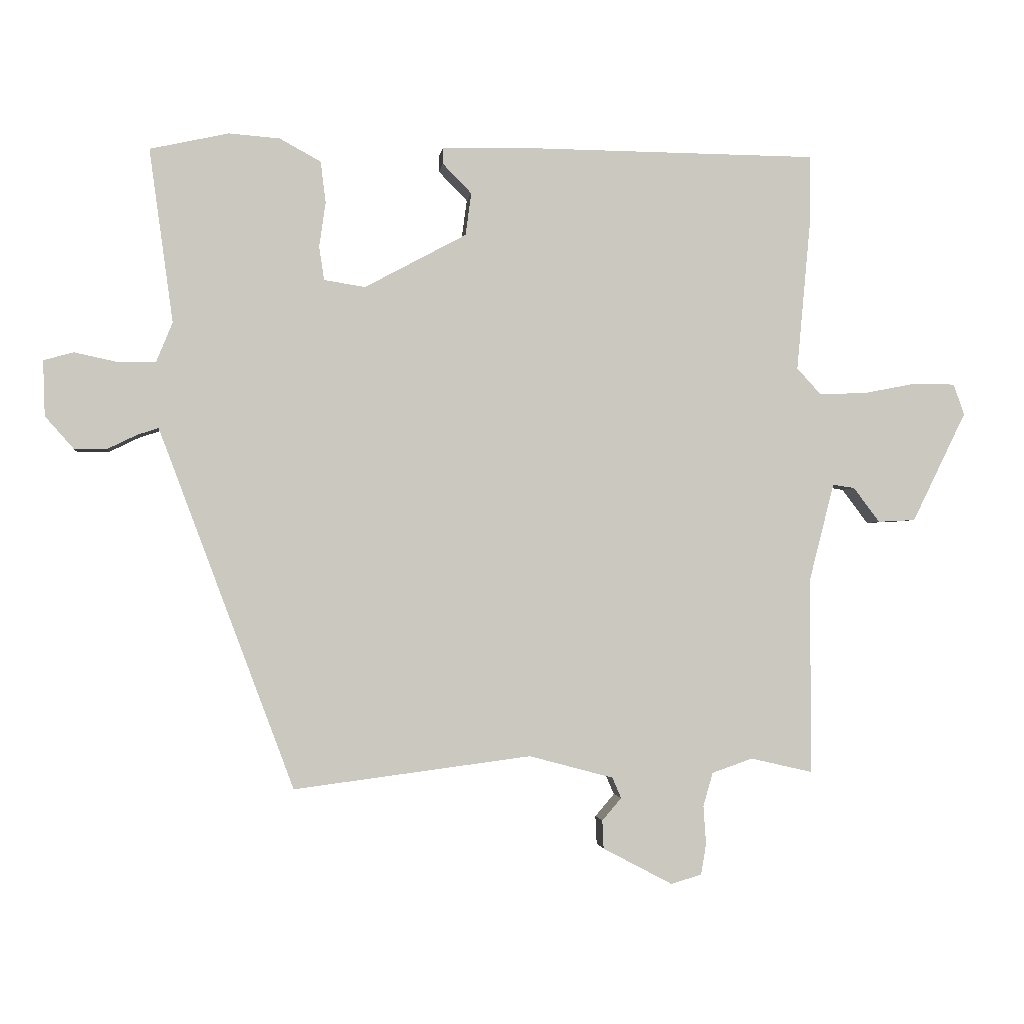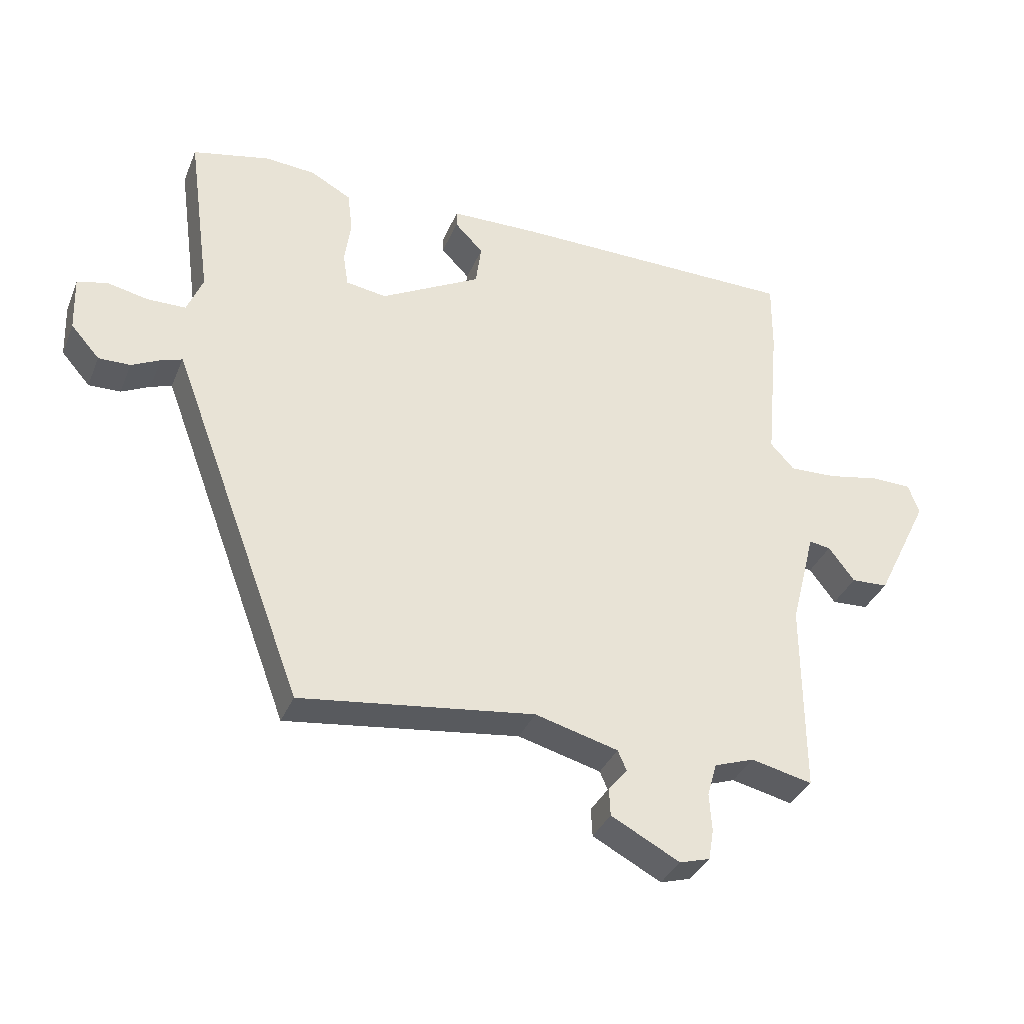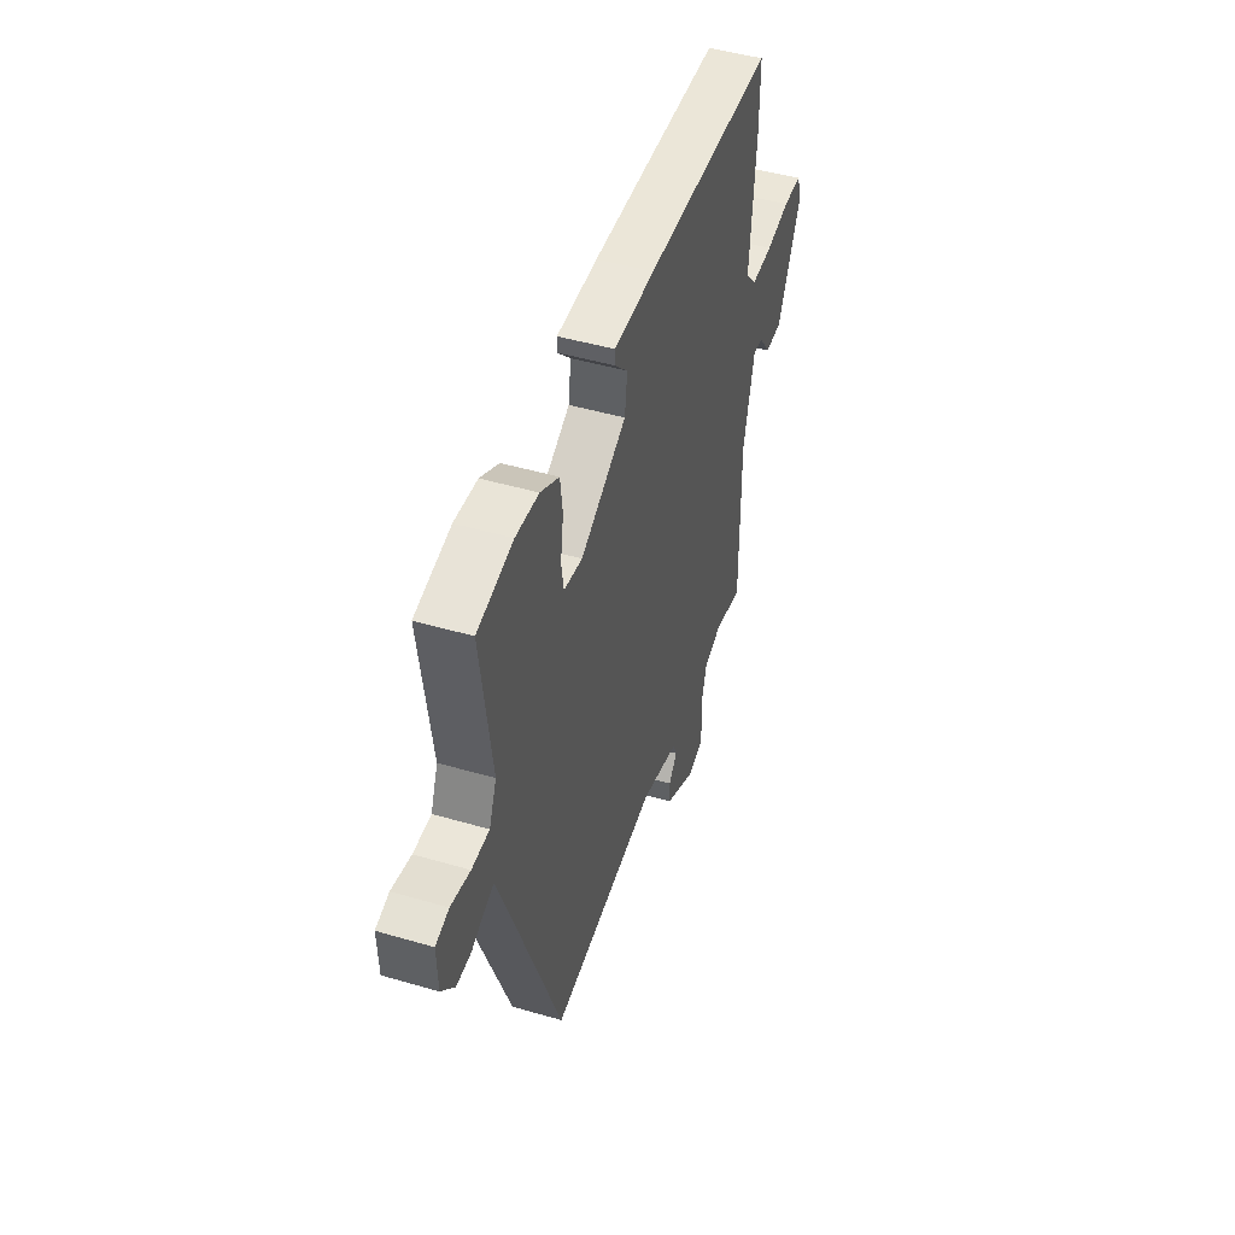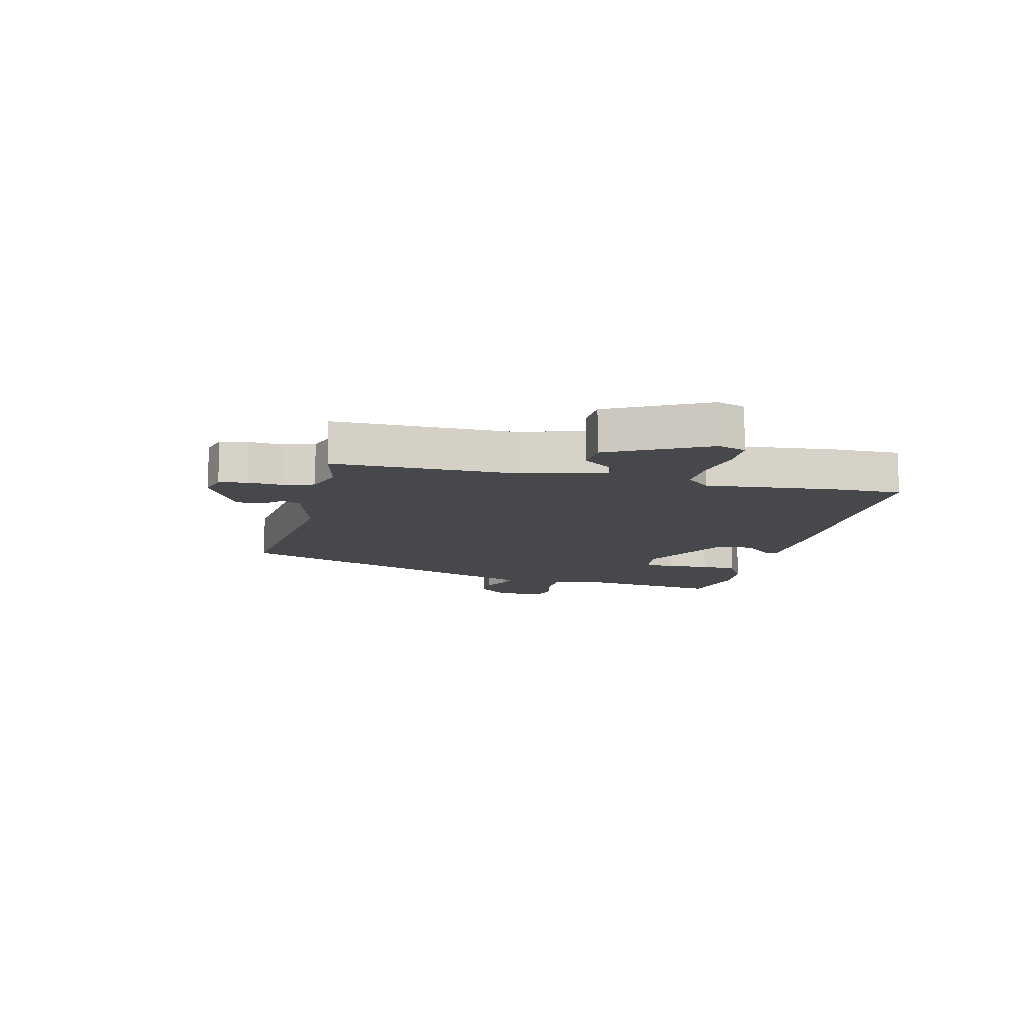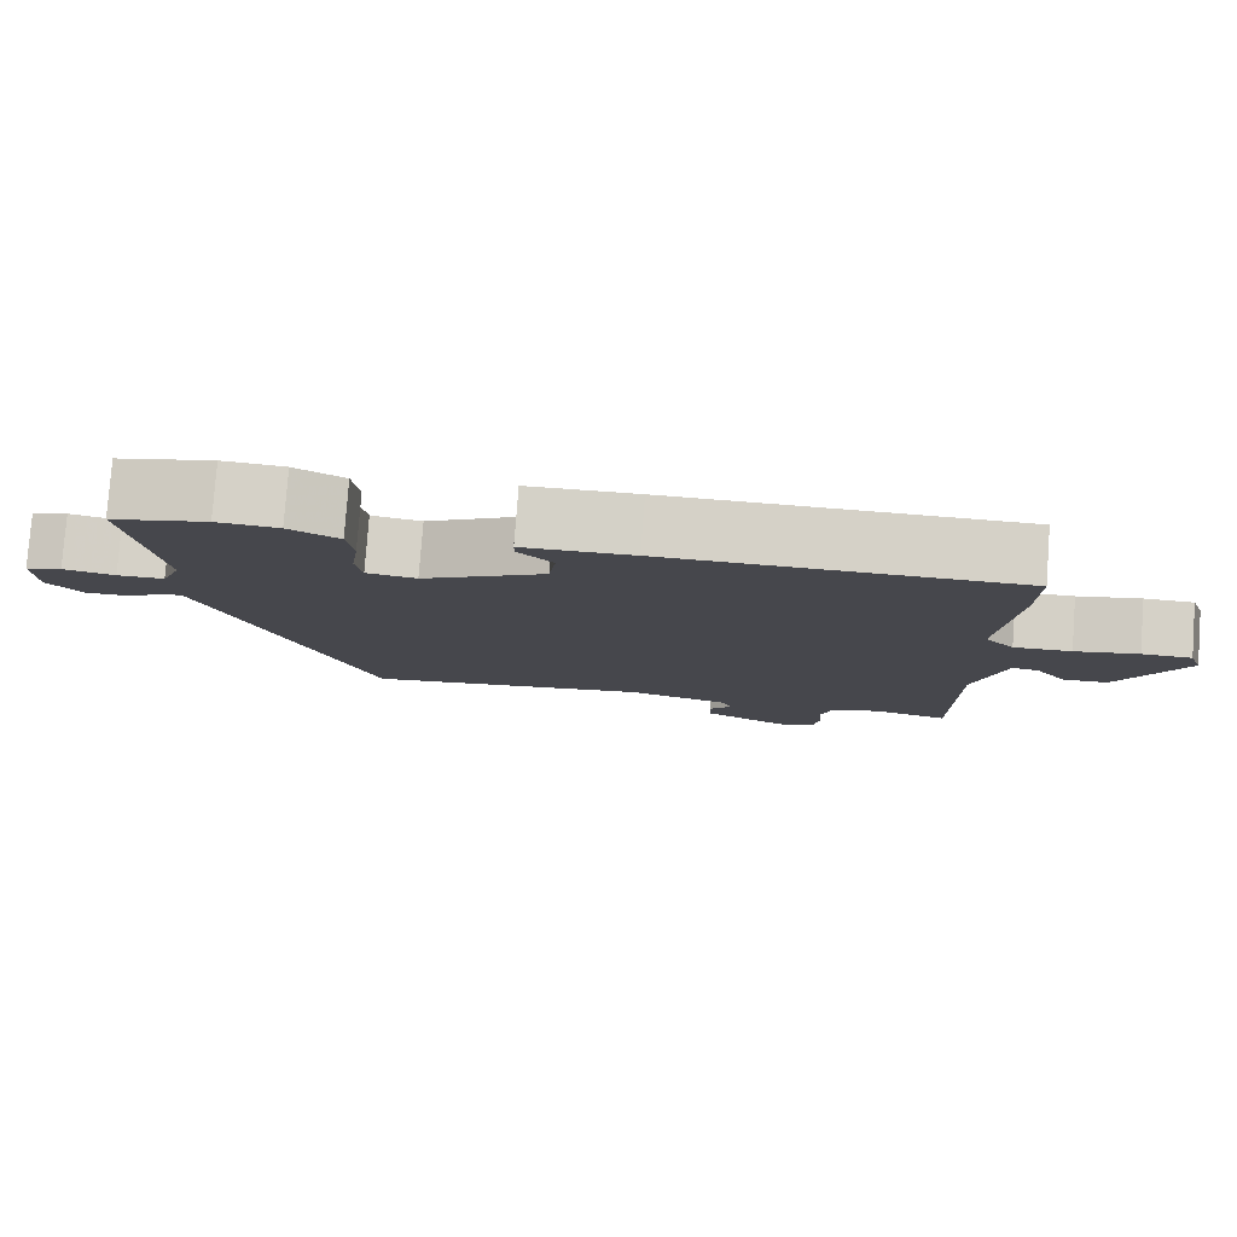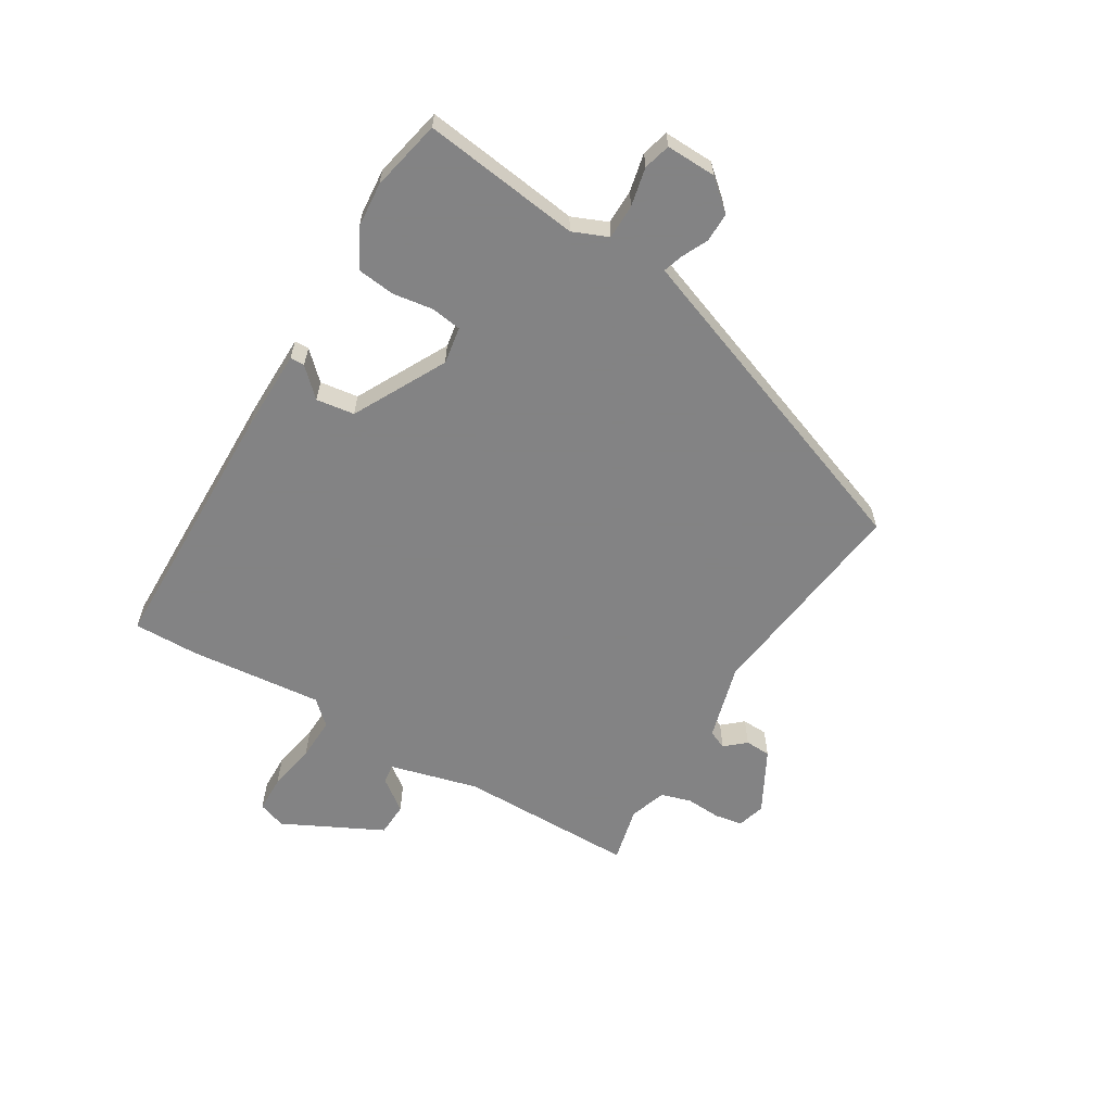
<metadata>
{"format":"obj","ext":"obj","renderer":"f3d","projection":"perspective","resolution":1024,"background":"white","views":[{"elev":-1.9,"azim":173.1,"up":"+Z"},{"elev":-35.2,"azim":159.4,"up":"+Z"},{"elev":46.8,"azim":108.4,"up":"+Z"},{"elev":-11.6,"azim":-103.0,"up":"+Y"},{"elev":79.4,"azim":-175.7,"up":"+Z"},{"elev":-61.1,"azim":59.4,"up":"+Y"}]}
</metadata>
<code>
v 0.427 0.07 0.516
v 0.549 0.07 0.489
v 0.512 0.07 0.219
v 0.537 0.07 0.158
v 0.597 0.07 0.157
v 0.663 0.07 0.171
v 0.709 0.07 0.158
v 0.706 0.07 0.072
v 0.661 0.07 0.021
v 0.611 0.07 0.022
v 0.566 0.07 0.044
v 0.533 0.07 0.055
v 0.521 0.07 0.024
v 0.323 0.07 -0.504
v -0.046 0.07 -0.456
v -0.177 0.07 -0.491
v -0.191 0.07 -0.523
v -0.161 0.07 -0.558
v -0.163 0.07 -0.602
v -0.271 0.07 -0.659
v -0.319 0.07 -0.645
v -0.327 0.07 -0.597
v -0.323 0.07 -0.537
v -0.338 0.07 -0.485
v -0.401 0.07 -0.463
v -0.498 0.07 -0.485
v -0.497 0.07 -0.18
v -0.536 0.07 -0.027
v -0.57 0.07 -0.032
v -0.611 0.07 -0.086
v -0.669 0.07 -0.083
v -0.753 0.07 0.088
v -0.736 0.07 0.136
v -0.672 0.07 0.137
v -0.59 0.07 0.121
v -0.516 0.07 0.118
v -0.478 0.07 0.159
v -0.499 0.07 0.387
v -0.5 0.07 0.5
v -0.049 0.07 0.504
v 0.092 0.07 0.501
v 0.092 0.07 0.476
v 0.047 0.07 0.43
v 0.056 0.07 0.364
v 0.214 0.07 0.279
v 0.278 0.07 0.289
v 0.286 0.07 0.341
v 0.276 0.07 0.411
v 0.284 0.07 0.475
v 0.348 0.07 0.51
v 0.427 0 0.516
v 0.549 0 0.489
v 0.512 0 0.219
v 0.537 0 0.158
v 0.597 0 0.157
v 0.663 0 0.171
v 0.709 0 0.158
v 0.706 0 0.072
v 0.661 0 0.021
v 0.611 0 0.022
v 0.566 0 0.044
v 0.533 0 0.055
v 0.521 0 0.024
v 0.323 0 -0.504
v -0.046 0 -0.456
v -0.177 0 -0.491
v -0.191 0 -0.523
v -0.161 0 -0.558
v -0.163 0 -0.602
v -0.271 0 -0.659
v -0.319 0 -0.645
v -0.327 0 -0.597
v -0.323 0 -0.537
v -0.338 0 -0.485
v -0.401 0 -0.463
v -0.498 0 -0.485
v -0.497 0 -0.18
v -0.536 0 -0.027
v -0.57 0 -0.032
v -0.611 0 -0.086
v -0.669 0 -0.083
v -0.753 0 0.088
v -0.736 0 0.136
v -0.672 0 0.137
v -0.59 0 0.121
v -0.516 0 0.118
v -0.478 0 0.159
v -0.499 0 0.387
v -0.5 0 0.5
v -0.049 0 0.504
v 0.092 0 0.501
v 0.092 0 0.476
v 0.047 0 0.43
v 0.056 0 0.364
v 0.214 0 0.279
v 0.278 0 0.289
v 0.286 0 0.341
v 0.276 0 0.411
v 0.284 0 0.475
v 0.348 0 0.51
f 47 48 49 50
f 46 47 50 1
f 40 41 42 43
f 40 43 44
f 37 38 39 40
f 36 37 40 44
f 32 33 34 35
f 32 35 36
f 29 30 31 32
f 28 29 32 36
f 27 28 36 44
f 25 26 27 44
f 20 21 22 23
f 20 23 24
f 17 18 19 20
f 16 17 20 24
f 15 16 24 25
f 13 14 15
f 12 13 15 25
f 8 9 10 11
f 8 11 12
f 5 6 7 8
f 4 5 8 12
f 3 4 12 25
f 46 1 2 3
f 45 46 3 25
f 25 44 45
f 100 99 98 97
f 51 100 97 96
f 93 92 91 90
f 94 93 90
f 90 89 88 87
f 94 90 87 86
f 85 84 83 82
f 86 85 82
f 82 81 80 79
f 86 82 79 78
f 94 86 78 77
f 94 77 76 75
f 73 72 71 70
f 74 73 70
f 70 69 68 67
f 74 70 67 66
f 75 74 66 65
f 65 64 63
f 75 65 63 62
f 61 60 59 58
f 62 61 58
f 58 57 56 55
f 62 58 55 54
f 75 62 54 53
f 53 52 51 96
f 75 53 96 95
f 95 94 75
f 1 51 52 2
f 2 52 53 3
f 3 53 54 4
f 4 54 55 5
f 5 55 56 6
f 6 56 57 7
f 7 57 58 8
f 8 58 59 9
f 9 59 60 10
f 10 60 61 11
f 11 61 62 12
f 12 62 63 13
f 13 63 64 14
f 14 64 65 15
f 15 65 66 16
f 16 66 67 17
f 17 67 68 18
f 18 68 69 19
f 19 69 70 20
f 20 70 71 21
f 21 71 72 22
f 22 72 73 23
f 23 73 74 24
f 24 74 75 25
f 25 75 76 26
f 26 76 77 27
f 27 77 78 28
f 28 78 79 29
f 29 79 80 30
f 30 80 81 31
f 31 81 82 32
f 32 82 83 33
f 33 83 84 34
f 34 84 85 35
f 35 85 86 36
f 36 86 87 37
f 37 87 88 38
f 38 88 89 39
f 39 89 90 40
f 40 90 91 41
f 41 91 92 42
f 42 92 93 43
f 43 93 94 44
f 44 94 95 45
f 45 95 96 46
f 46 96 97 47
f 47 97 98 48
f 48 98 99 49
f 49 99 100 50
f 50 100 51 1

</code>
